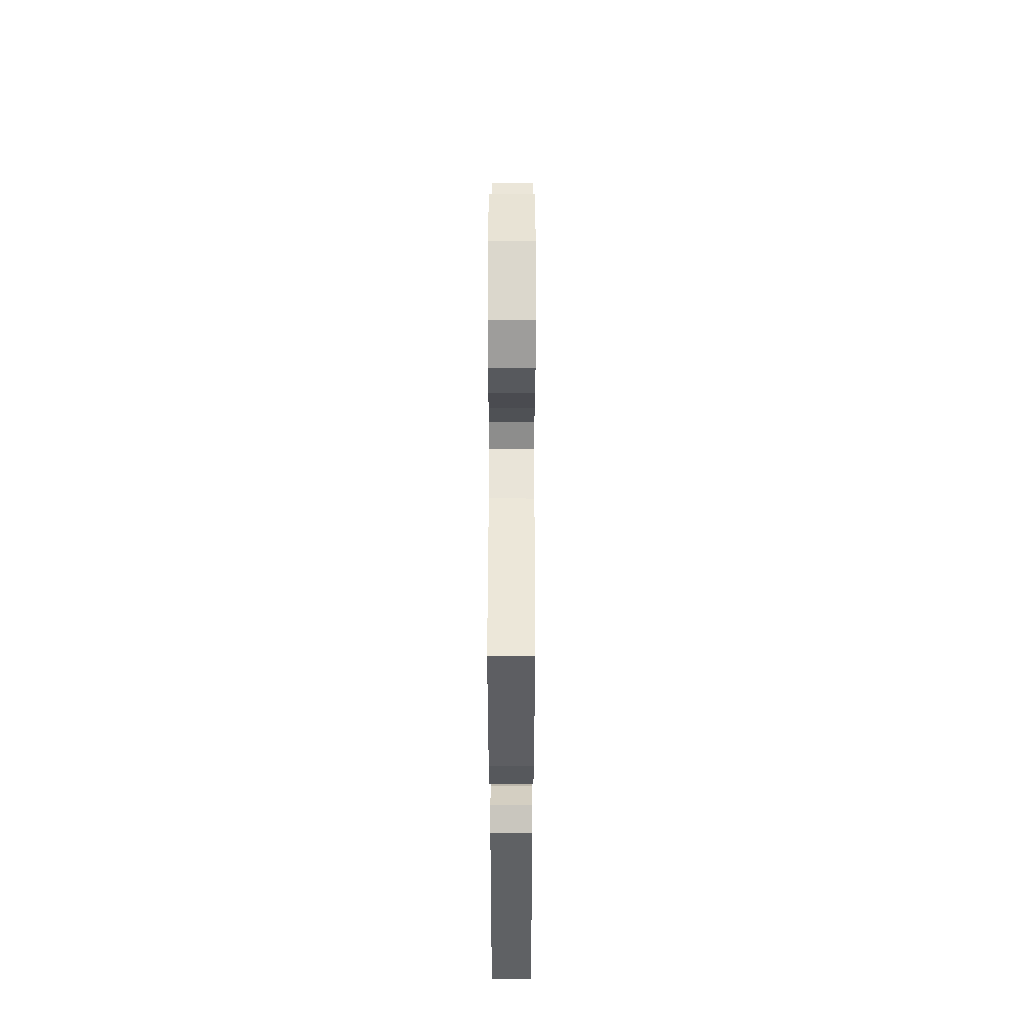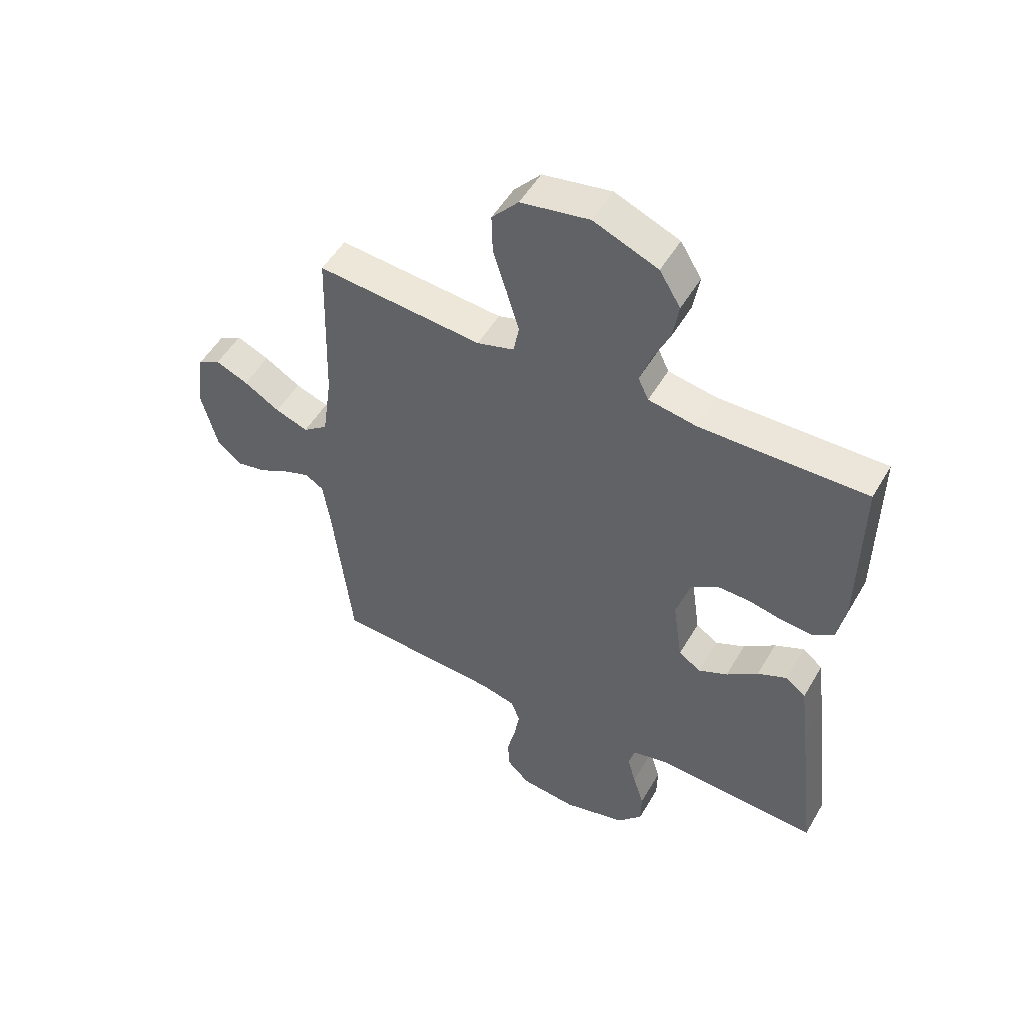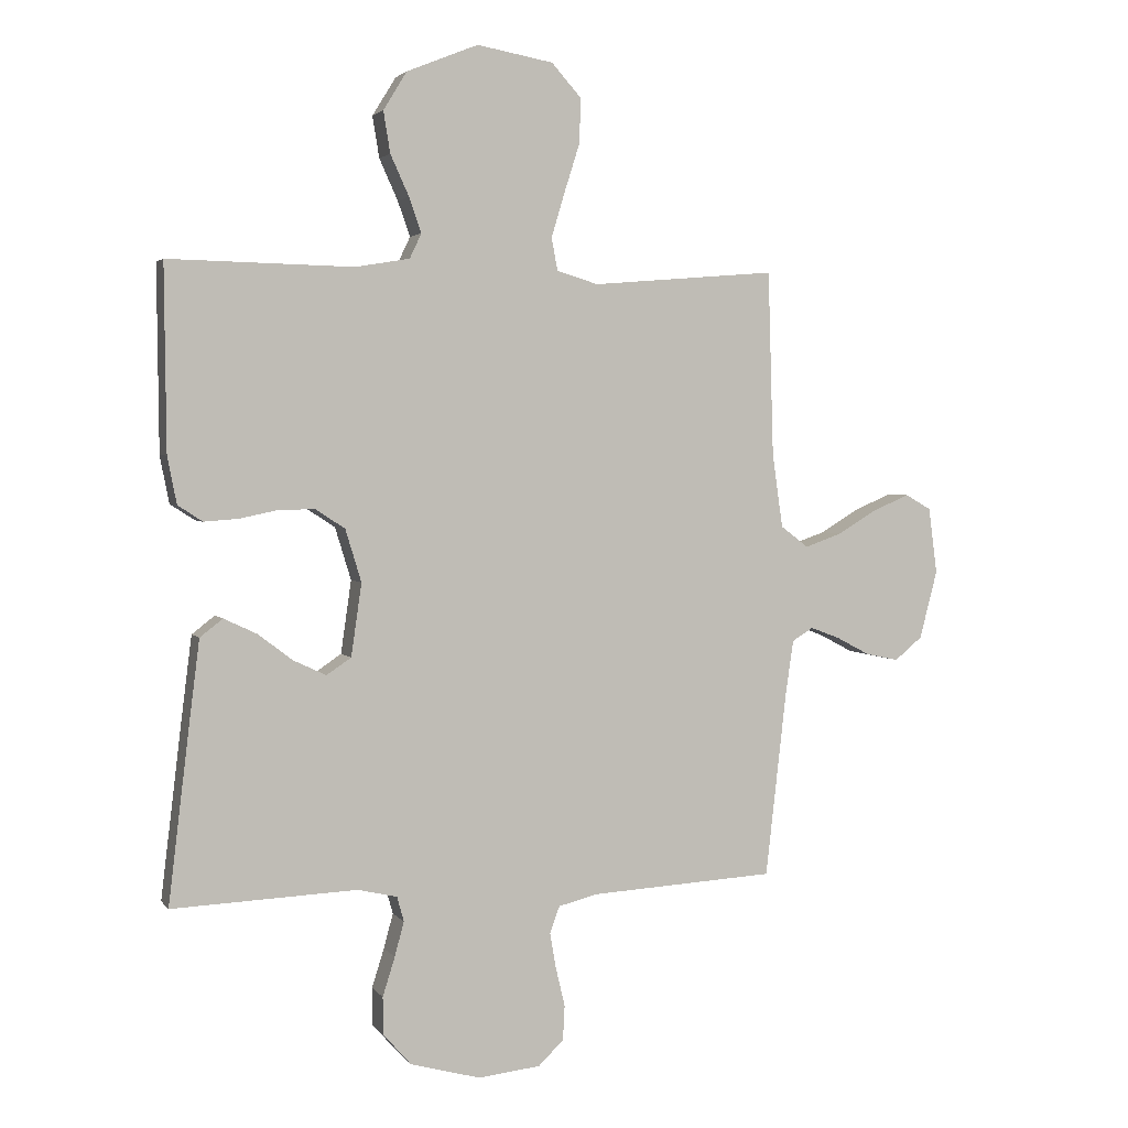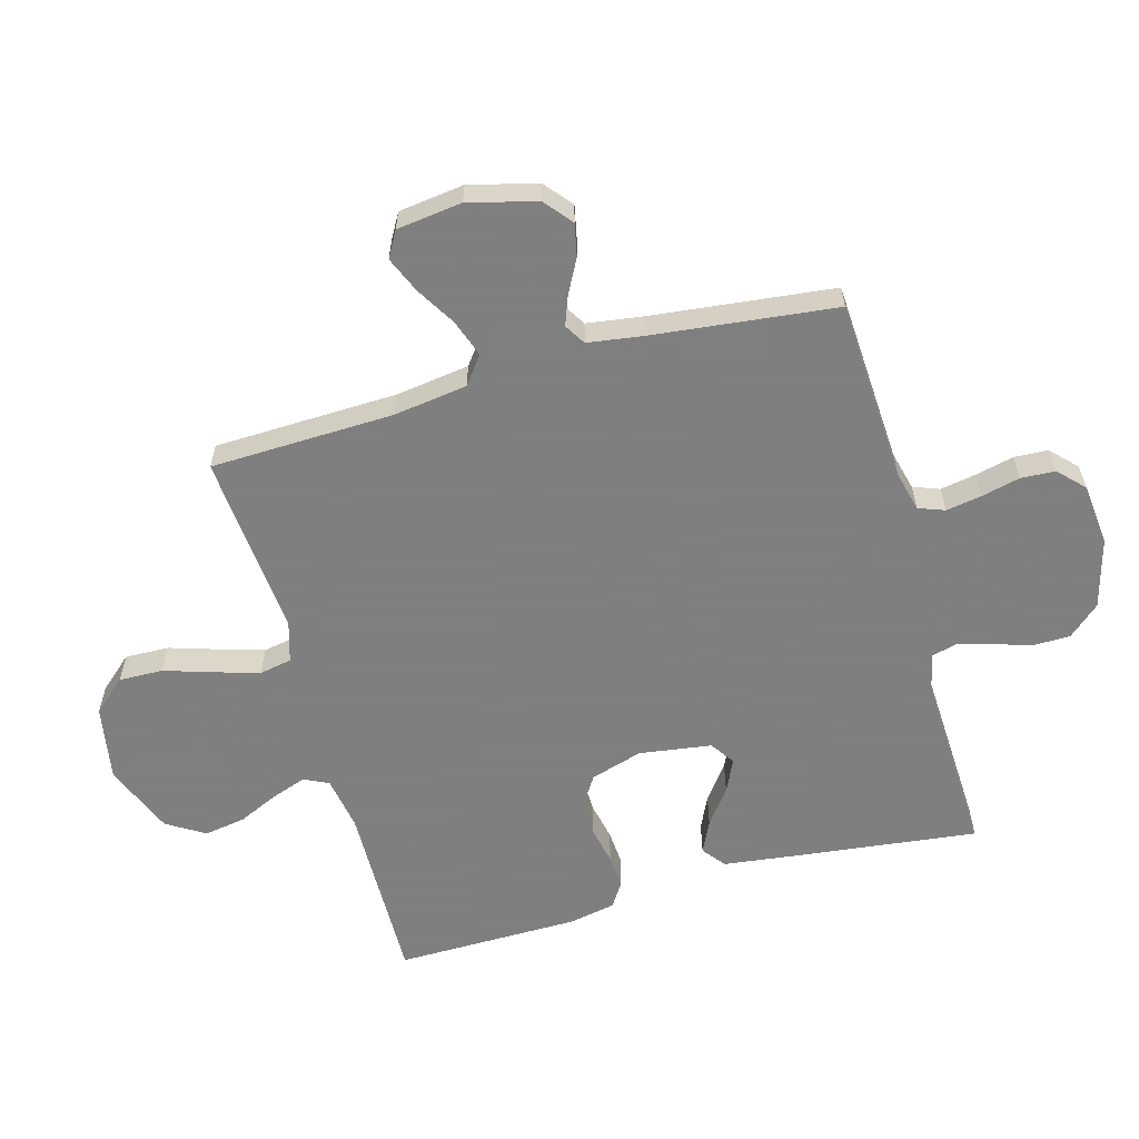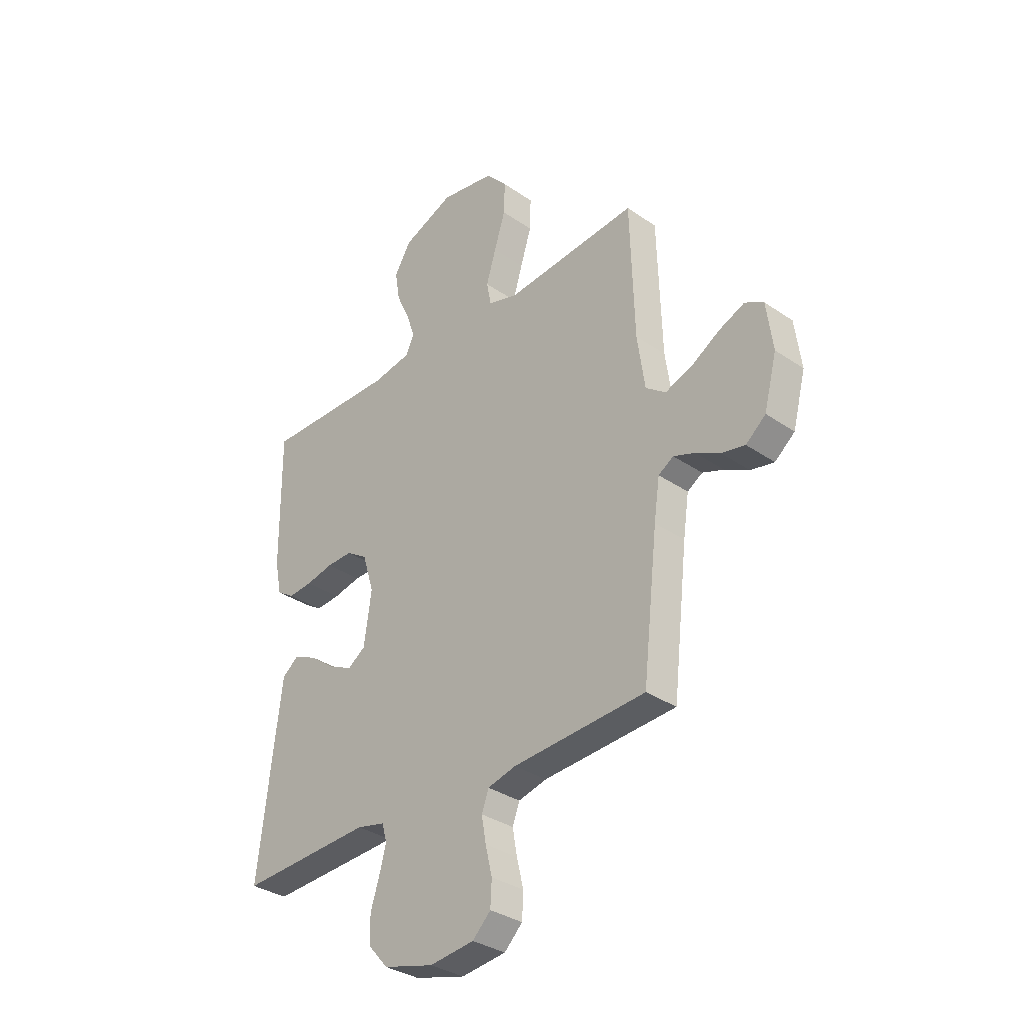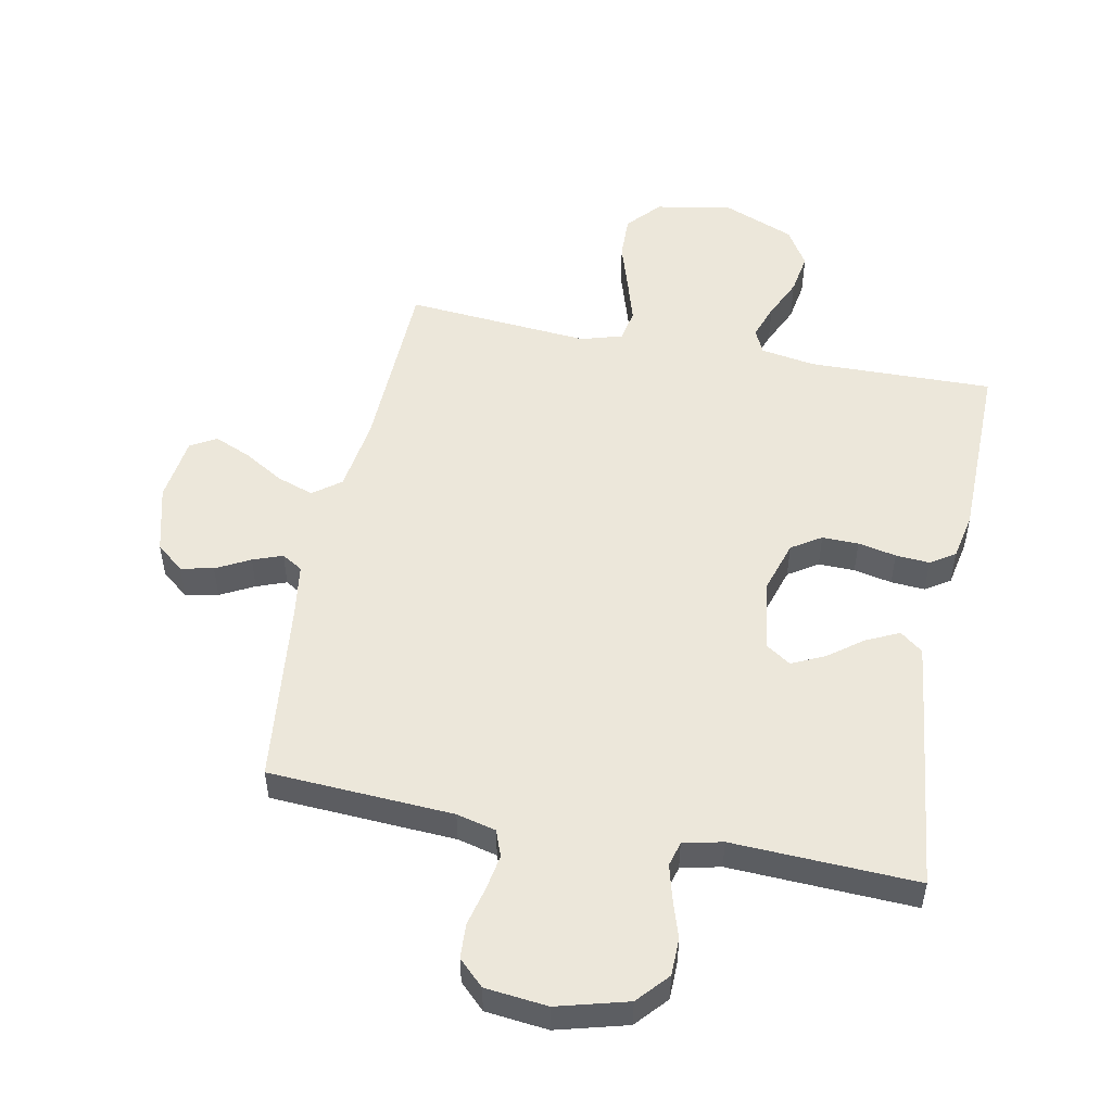
<metadata>
{"format":"obj","ext":"obj","renderer":"f3d","projection":"perspective","resolution":1024,"background":"white","views":[{"elev":51.0,"azim":-89.9,"up":"+Z"},{"elev":51.3,"azim":-150.5,"up":"+Z"},{"elev":2.8,"azim":-18.4,"up":"+Z"},{"elev":-59.9,"azim":105.6,"up":"+Y"},{"elev":-33.6,"azim":46.9,"up":"+Z"},{"elev":51.4,"azim":-168.8,"up":"+Y"}]}
</metadata>
<code>
v -0.5 0.07 0.5
v -0.2 0.07 0.494
v -0.112 0.07 0.509
v -0.093 0.07 0.549
v -0.113 0.07 0.606
v -0.143 0.07 0.672
v -0.154 0.07 0.739
v -0.116 0.07 0.801
v 0 0.07 0.848
v 0.124 0.07 0.826
v 0.172 0.07 0.772
v 0.17 0.07 0.7
v 0.145 0.07 0.621
v 0.123 0.07 0.548
v 0.133 0.07 0.495
v 0.2 0.07 0.475
v 0.5 0.07 0.5
v 0.509 0.07 0.2
v 0.526 0.07 0.08
v 0.571 0.07 0.046
v 0.631 0.07 0.067
v 0.696 0.07 0.106
v 0.755 0.07 0.131
v 0.797 0.07 0.107
v 0.811 0.07 0
v 0.782 0.07 -0.111
v 0.737 0.07 -0.148
v 0.684 0.07 -0.137
v 0.629 0.07 -0.108
v 0.581 0.07 -0.09
v 0.547 0.07 -0.111
v 0.534 0.07 -0.2
v 0.5 0.07 -0.5
v 0.2 0.07 -0.517
v 0.136 0.07 -0.533
v 0.12 0.07 -0.576
v 0.13 0.07 -0.634
v 0.145 0.07 -0.697
v 0.142 0.07 -0.753
v 0.101 0.07 -0.793
v 0 0.07 -0.804
v -0.114 0.07 -0.773
v -0.159 0.07 -0.722
v -0.16 0.07 -0.661
v -0.14 0.07 -0.598
v -0.125 0.07 -0.542
v -0.136 0.07 -0.502
v -0.2 0.07 -0.487
v -0.5 0.07 -0.5
v -0.464 0.07 -0.2
v -0.449 0.07 -0.081
v -0.412 0.07 -0.052
v -0.359 0.07 -0.077
v -0.302 0.07 -0.12
v -0.249 0.07 -0.145
v -0.209 0.07 -0.118
v -0.192 0.07 0
v -0.218 0.07 0.085
v -0.266 0.07 0.116
v -0.325 0.07 0.115
v -0.387 0.07 0.102
v -0.442 0.07 0.098
v -0.482 0.07 0.124
v -0.497 0.07 0.2
v -0.5 0 0.5
v -0.2 0 0.494
v -0.112 0 0.509
v -0.093 0 0.549
v -0.113 0 0.606
v -0.143 0 0.672
v -0.154 0 0.739
v -0.116 0 0.801
v 0 0 0.848
v 0.124 0 0.826
v 0.172 0 0.772
v 0.17 0 0.7
v 0.145 0 0.621
v 0.123 0 0.548
v 0.133 0 0.495
v 0.2 0 0.475
v 0.5 0 0.5
v 0.509 0 0.2
v 0.526 0 0.08
v 0.571 0 0.046
v 0.631 0 0.067
v 0.696 0 0.106
v 0.755 0 0.131
v 0.797 0 0.107
v 0.811 0 0
v 0.782 0 -0.111
v 0.737 0 -0.148
v 0.684 0 -0.137
v 0.629 0 -0.108
v 0.581 0 -0.09
v 0.547 0 -0.111
v 0.534 0 -0.2
v 0.5 0 -0.5
v 0.2 0 -0.517
v 0.136 0 -0.533
v 0.12 0 -0.576
v 0.13 0 -0.634
v 0.145 0 -0.697
v 0.142 0 -0.753
v 0.101 0 -0.793
v 0 0 -0.804
v -0.114 0 -0.773
v -0.159 0 -0.722
v -0.16 0 -0.661
v -0.14 0 -0.598
v -0.125 0 -0.542
v -0.136 0 -0.502
v -0.2 0 -0.487
v -0.5 0 -0.5
v -0.464 0 -0.2
v -0.449 0 -0.081
v -0.412 0 -0.052
v -0.359 0 -0.077
v -0.302 0 -0.12
v -0.249 0 -0.145
v -0.209 0 -0.118
v -0.192 0 0
v -0.218 0 0.085
v -0.266 0 0.116
v -0.325 0 0.115
v -0.387 0 0.102
v -0.442 0 0.098
v -0.482 0 0.124
v -0.497 0 0.2
f 64 1 2
f 63 64 2
f 62 63 2
f 61 62 2
f 60 61 2
f 59 60 2 3
f 58 59 3 4
f 57 58 4
f 56 57 4
f 52 53 54
f 51 52 54
f 50 51 54
f 49 50 54
f 48 49 54
f 47 48 54 55
f 43 44 45
f 42 43 45
f 41 42 45
f 40 41 45
f 39 40 45
f 38 39 45
f 37 38 45
f 36 37 45 46
f 35 36 46 47
f 32 33 34
f 47 55 56
f 35 47 56
f 34 35 56
f 32 34 56
f 31 32 56
f 27 28 29
f 26 27 29
f 25 26 29
f 24 25 29
f 23 24 29
f 22 23 29
f 21 22 29
f 20 21 29 30
f 16 17 18
f 15 16 18 19
f 11 12 13
f 10 11 13
f 9 10 13
f 8 9 13
f 7 8 13
f 6 7 13
f 5 6 13
f 4 5 13 14
f 56 4 14 15
f 30 31 56
f 20 30 56
f 19 20 56
f 15 19 56
f 66 65 128
f 66 128 127
f 66 127 126
f 66 126 125
f 66 125 124
f 67 66 124 123
f 68 67 123 122
f 68 122 121
f 68 121 120
f 118 117 116
f 118 116 115
f 118 115 114
f 118 114 113
f 118 113 112
f 119 118 112 111
f 109 108 107
f 109 107 106
f 109 106 105
f 109 105 104
f 109 104 103
f 109 103 102
f 109 102 101
f 110 109 101 100
f 111 110 100 99
f 98 97 96
f 120 119 111
f 120 111 99
f 120 99 98
f 120 98 96
f 120 96 95
f 93 92 91
f 93 91 90
f 93 90 89
f 93 89 88
f 93 88 87
f 93 87 86
f 93 86 85
f 94 93 85 84
f 82 81 80
f 83 82 80 79
f 77 76 75
f 77 75 74
f 77 74 73
f 77 73 72
f 77 72 71
f 77 71 70
f 77 70 69
f 78 77 69 68
f 79 78 68 120
f 120 95 94
f 120 94 84
f 120 84 83
f 120 83 79
f 1 65 66 2
f 2 66 67 3
f 3 67 68 4
f 4 68 69 5
f 5 69 70 6
f 6 70 71 7
f 7 71 72 8
f 8 72 73 9
f 9 73 74 10
f 10 74 75 11
f 11 75 76 12
f 12 76 77 13
f 13 77 78 14
f 14 78 79 15
f 15 79 80 16
f 16 80 81 17
f 17 81 82 18
f 18 82 83 19
f 19 83 84 20
f 20 84 85 21
f 21 85 86 22
f 22 86 87 23
f 23 87 88 24
f 24 88 89 25
f 25 89 90 26
f 26 90 91 27
f 27 91 92 28
f 28 92 93 29
f 29 93 94 30
f 30 94 95 31
f 31 95 96 32
f 32 96 97 33
f 33 97 98 34
f 34 98 99 35
f 35 99 100 36
f 36 100 101 37
f 37 101 102 38
f 38 102 103 39
f 39 103 104 40
f 40 104 105 41
f 41 105 106 42
f 42 106 107 43
f 43 107 108 44
f 44 108 109 45
f 45 109 110 46
f 46 110 111 47
f 47 111 112 48
f 48 112 113 49
f 49 113 114 50
f 50 114 115 51
f 51 115 116 52
f 52 116 117 53
f 53 117 118 54
f 54 118 119 55
f 55 119 120 56
f 56 120 121 57
f 57 121 122 58
f 58 122 123 59
f 59 123 124 60
f 60 124 125 61
f 61 125 126 62
f 62 126 127 63
f 63 127 128 64
f 64 128 65 1

</code>
